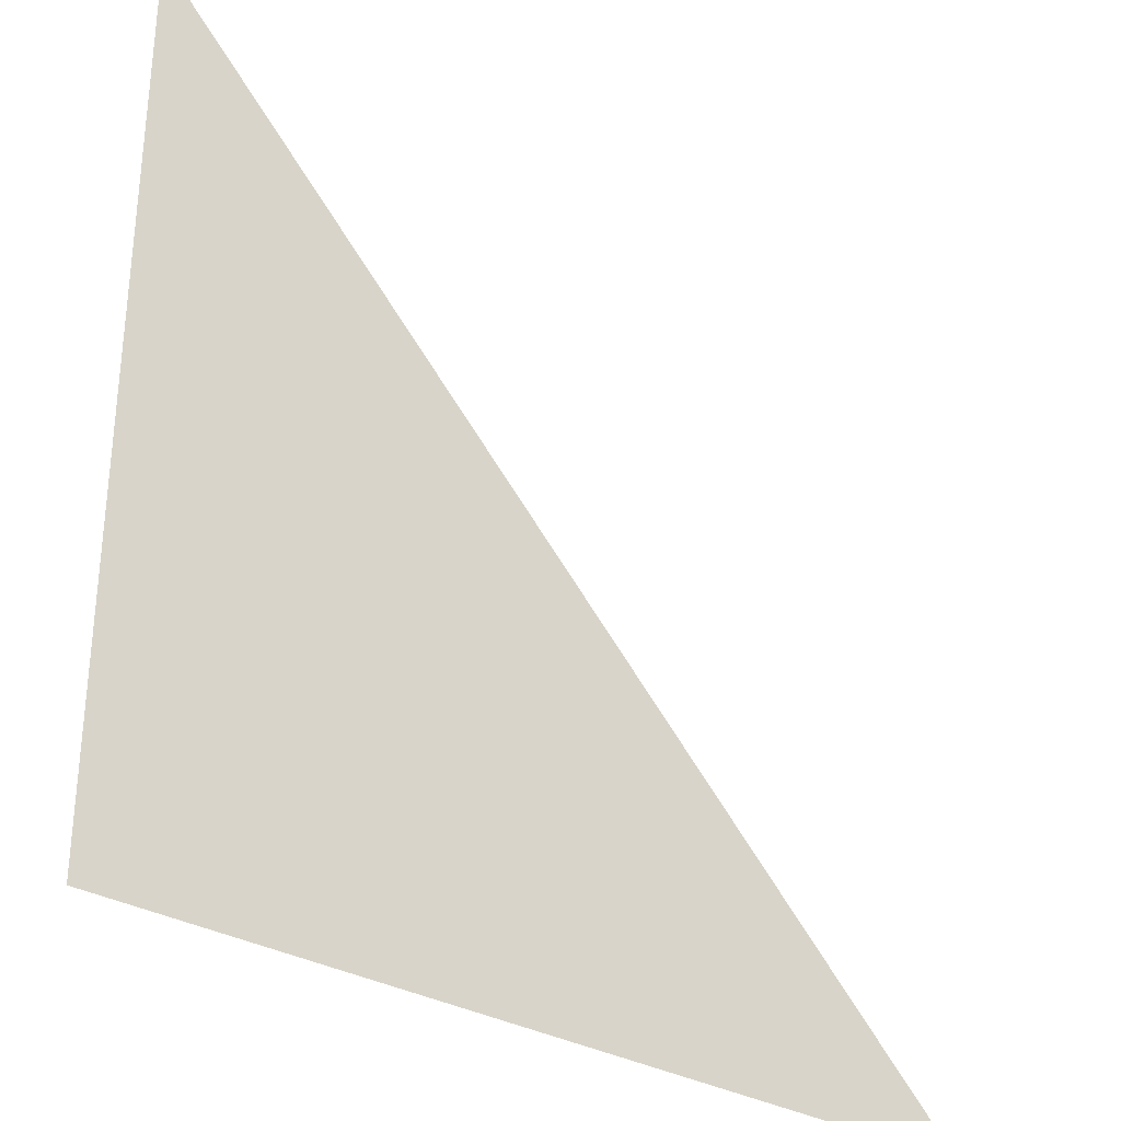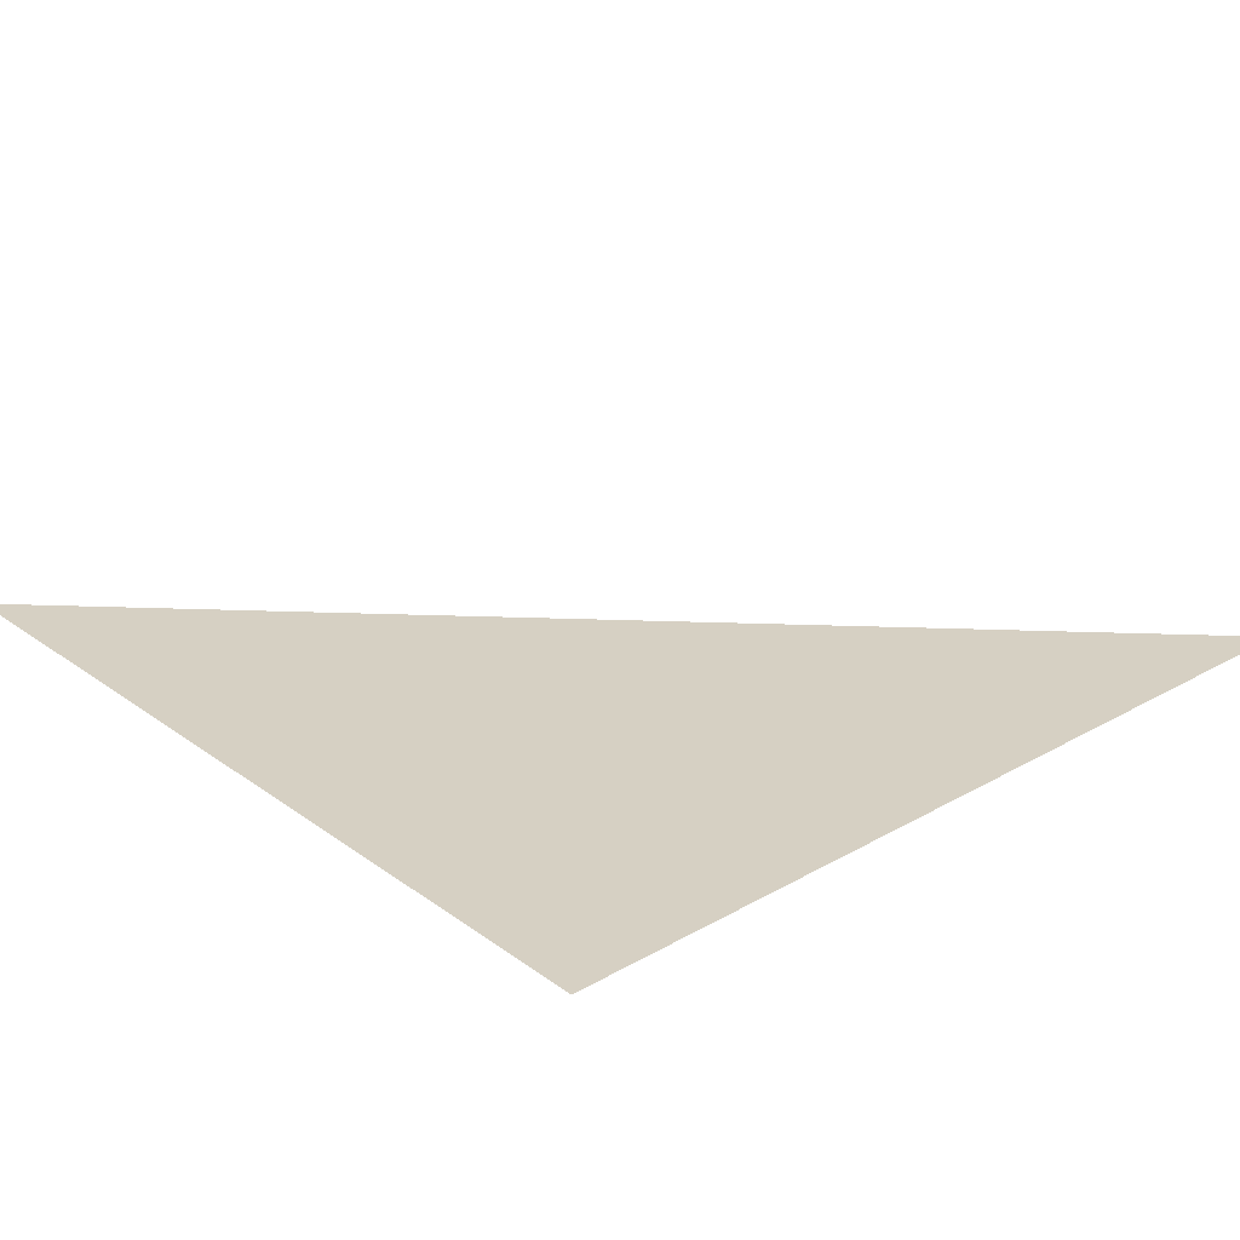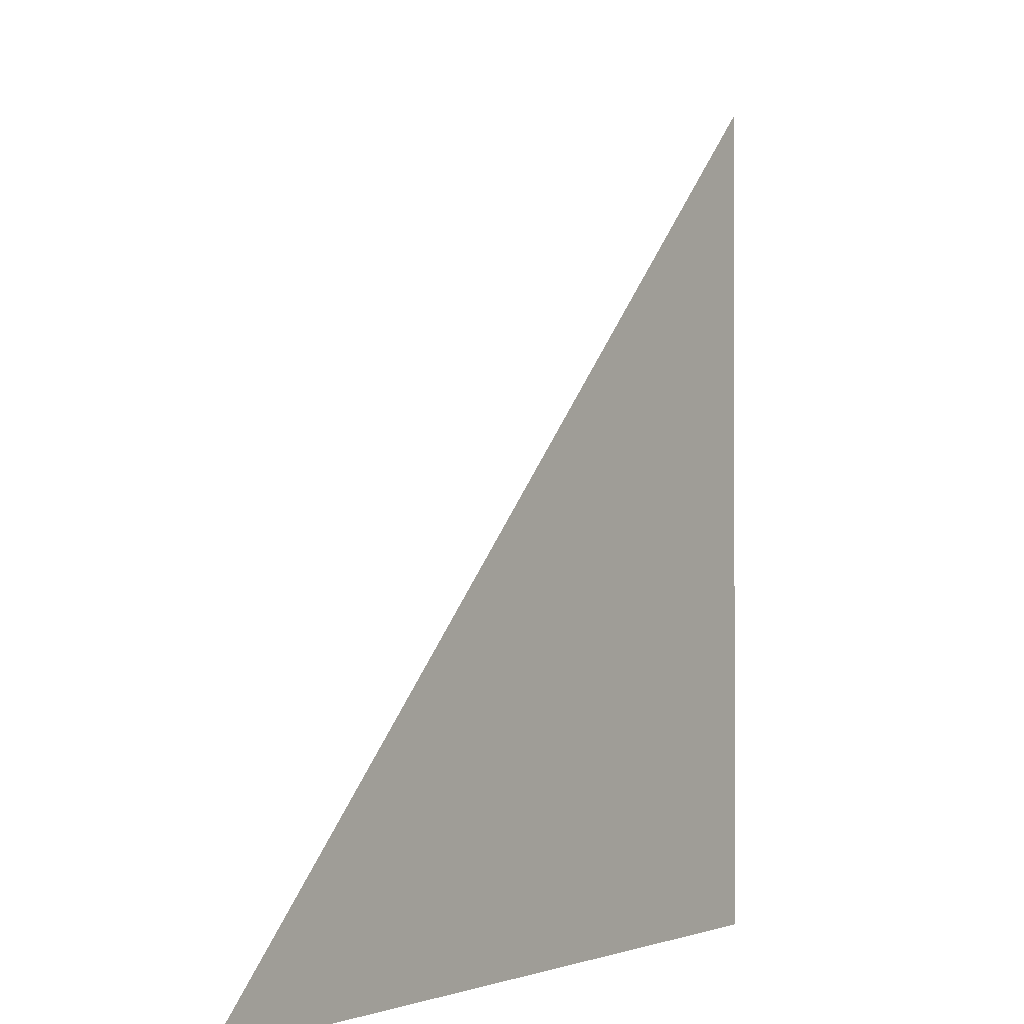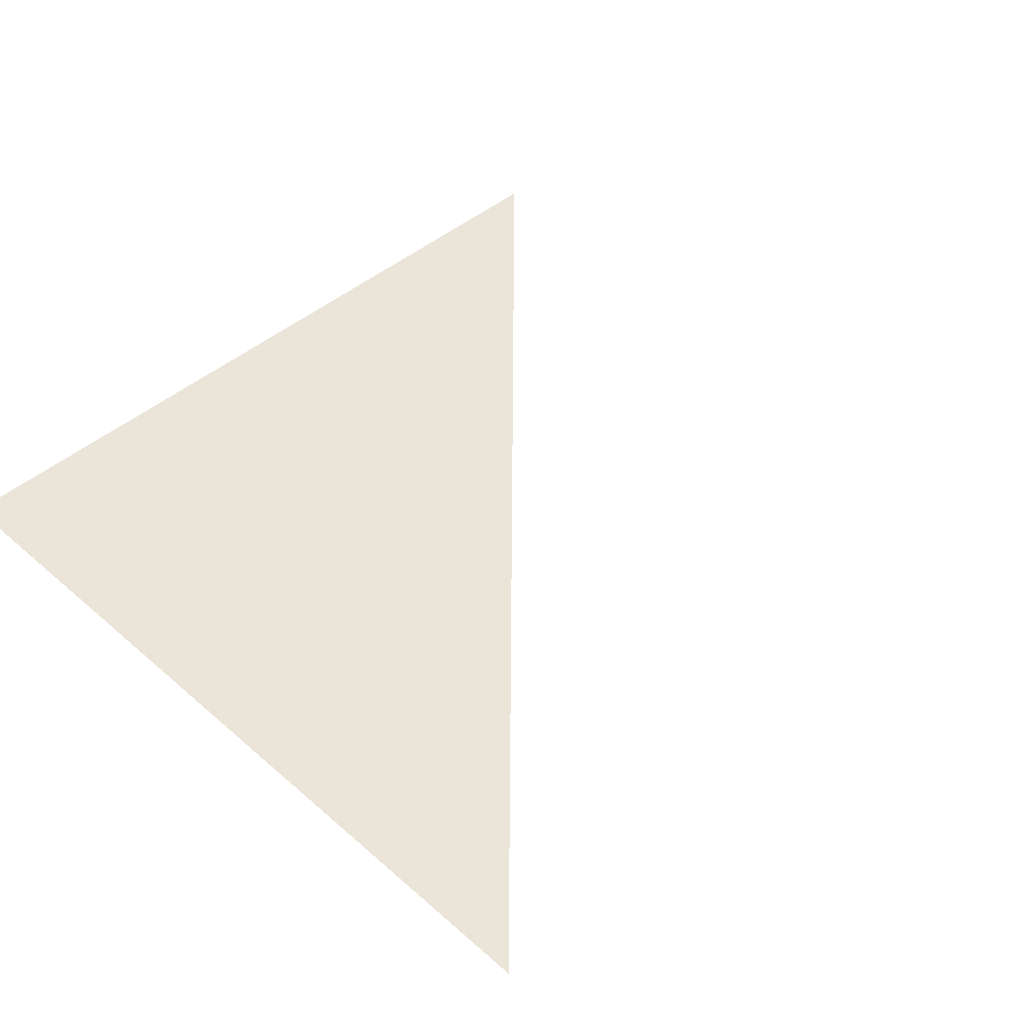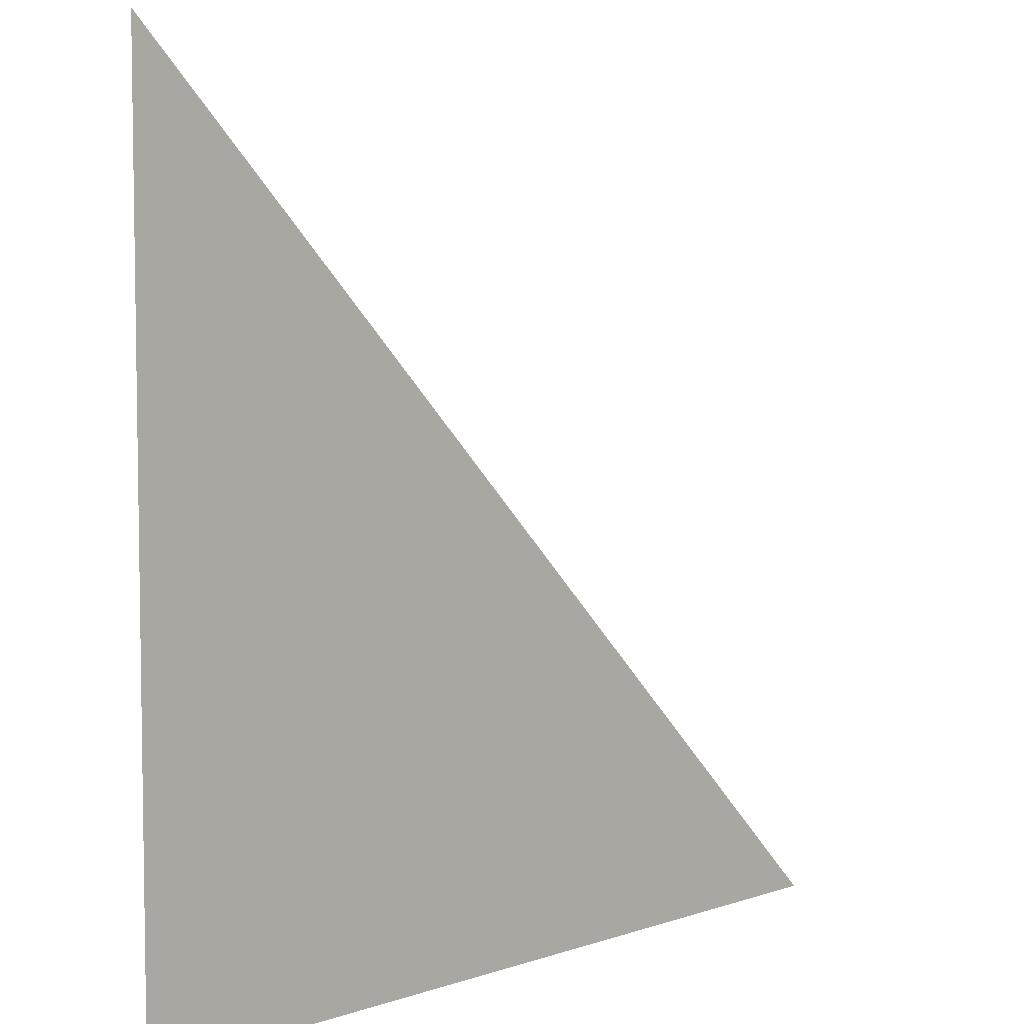
<metadata>
{"format":"obj","ext":"obj","renderer":"f3d","projection":"perspective","resolution":1024,"background":"white","views":[{"elev":-32.2,"azim":-38.7,"up":"+Y"},{"elev":26.5,"azim":-41.7,"up":"+Z"},{"elev":-1.2,"azim":123.4,"up":"+Y"},{"elev":44.9,"azim":45.3,"up":"+Z"},{"elev":5.8,"azim":-45.9,"up":"+Y"}]}
</metadata>
<code>
o Plane
v -1 -0 0
v -1 1 0
v 0 0 0
v -1 0.03226 0
v -1 0.06452 0
v -1 0.09677 0
v -1 0.129 0
v -1 0.1613 0
v -1 0.1935 0
v -1 0.2258 0
v -1 0.2581 0
v -1 0.2903 0
v -1 0.3226 0
v -1 0.3548 0
v -1 0.3871 0
v -1 0.4194 0
v -1 0.4516 0
v -1 0.4839 0
v -1 0.5161 0
v -1 0.5484 0
v -1 0.5806 0
v -1 0.6129 0
v -1 0.6452 0
v -1 0.6774 0
v -1 0.7097 0
v -1 0.7419 0
v -1 0.7742 0
v -1 0.8065 0
v -1 0.8387 0
v -1 0.871 0
v -1 0.9032 0
v -1 0.9355 0
v -1 0.9677 0
f 33 2 3
f 1 4 3
f 4 5 3
f 5 6 3
f 6 7 3
f 7 8 3
f 8 9 3
f 9 10 3
f 10 11 3
f 11 12 3
f 12 13 3
f 13 14 3
f 14 15 3
f 15 16 3
f 16 17 3
f 17 18 3
f 18 19 3
f 19 20 3
f 20 21 3
f 21 22 3
f 22 23 3
f 23 24 3
f 24 25 3
f 25 26 3
f 26 27 3
f 27 28 3
f 28 29 3
f 29 30 3
f 30 31 3
f 31 32 3
f 32 33 3

</code>
